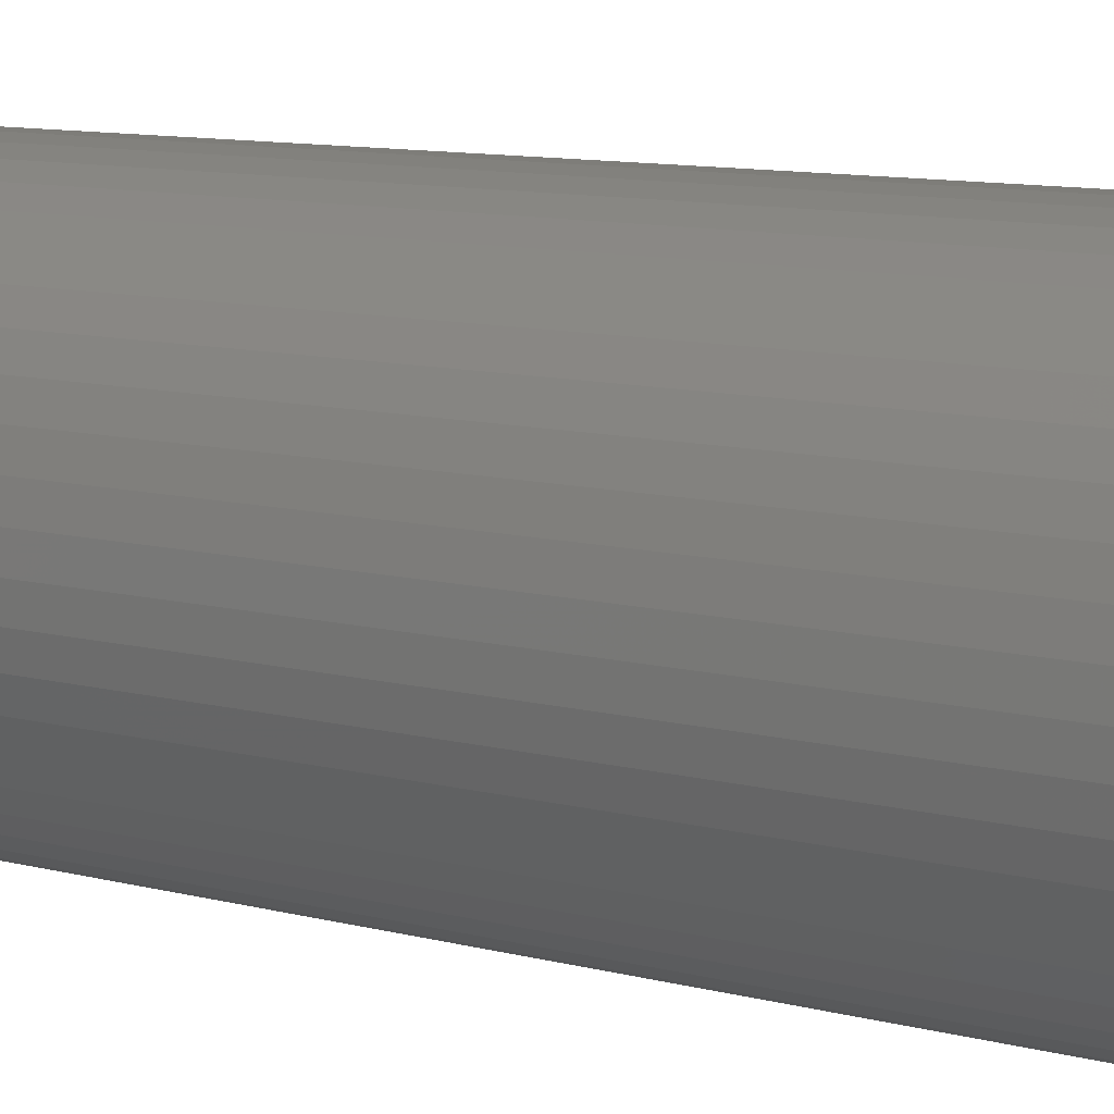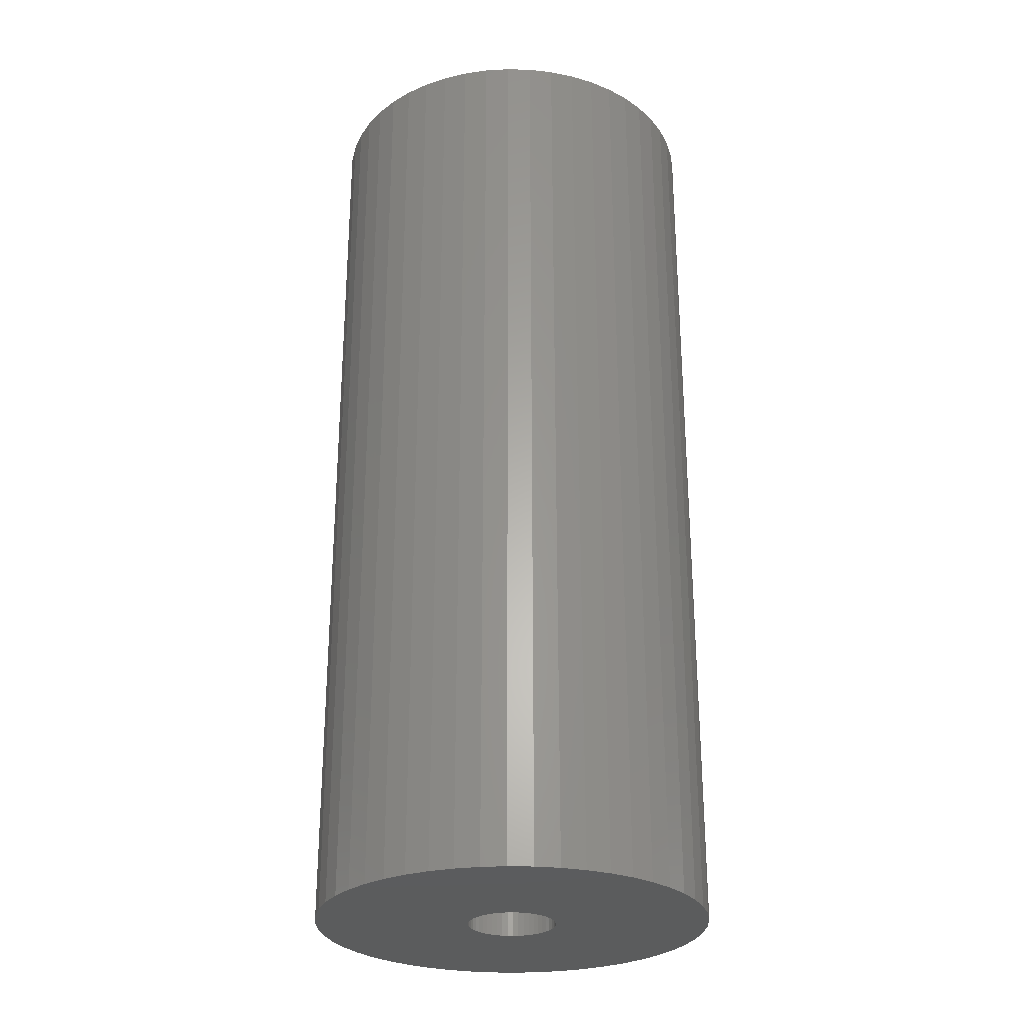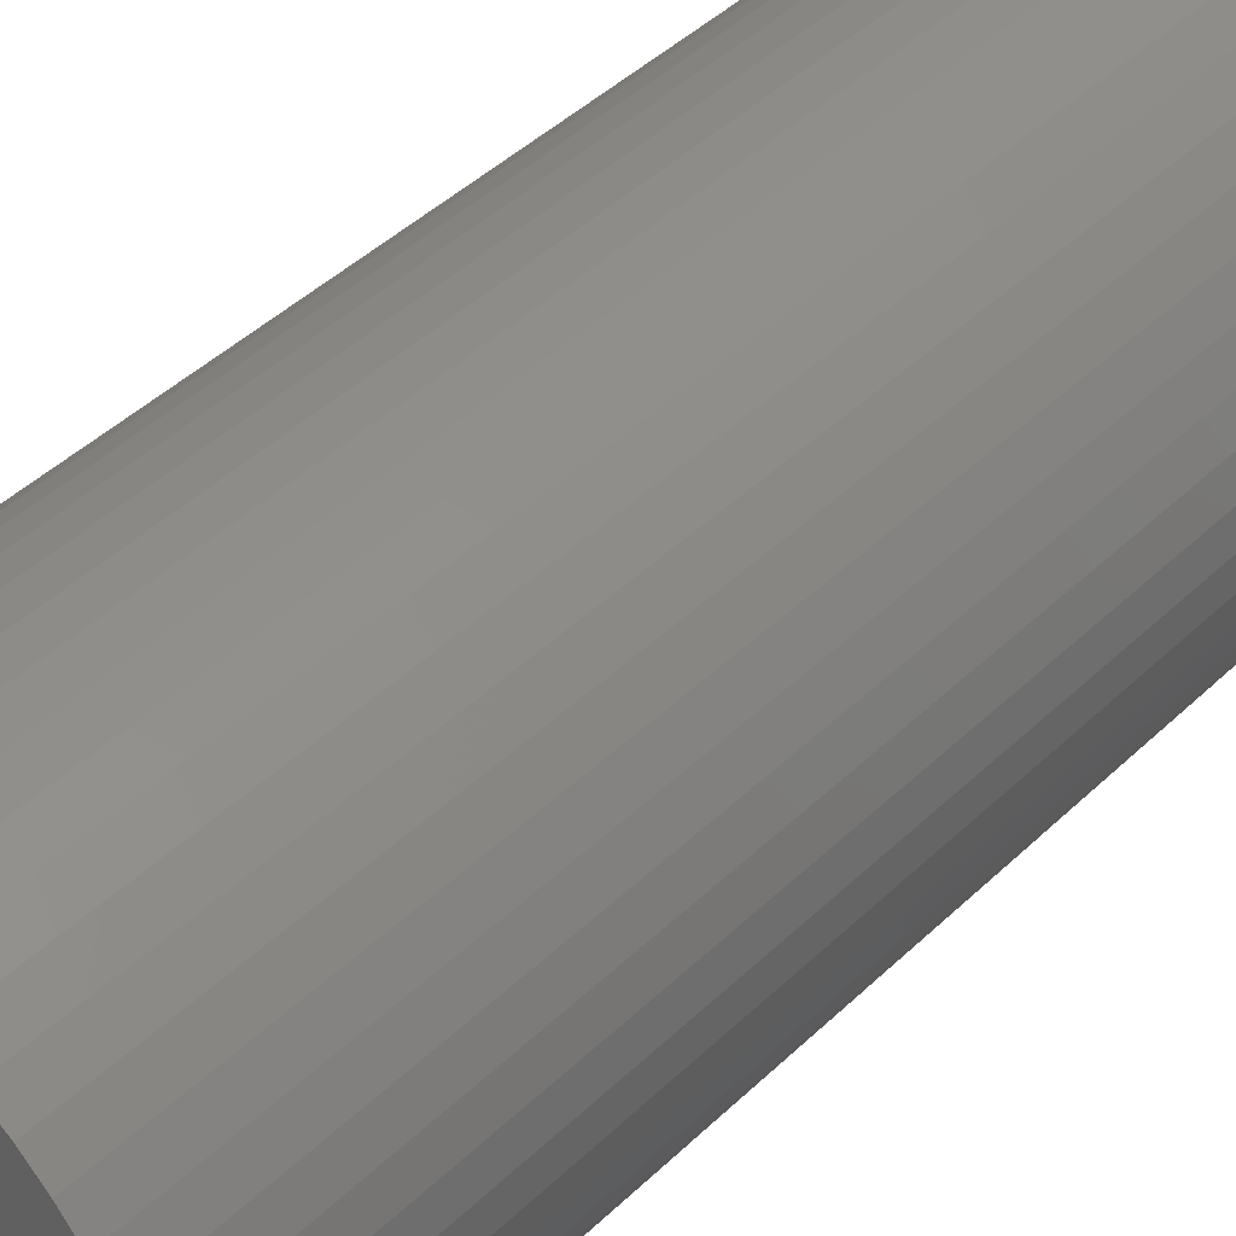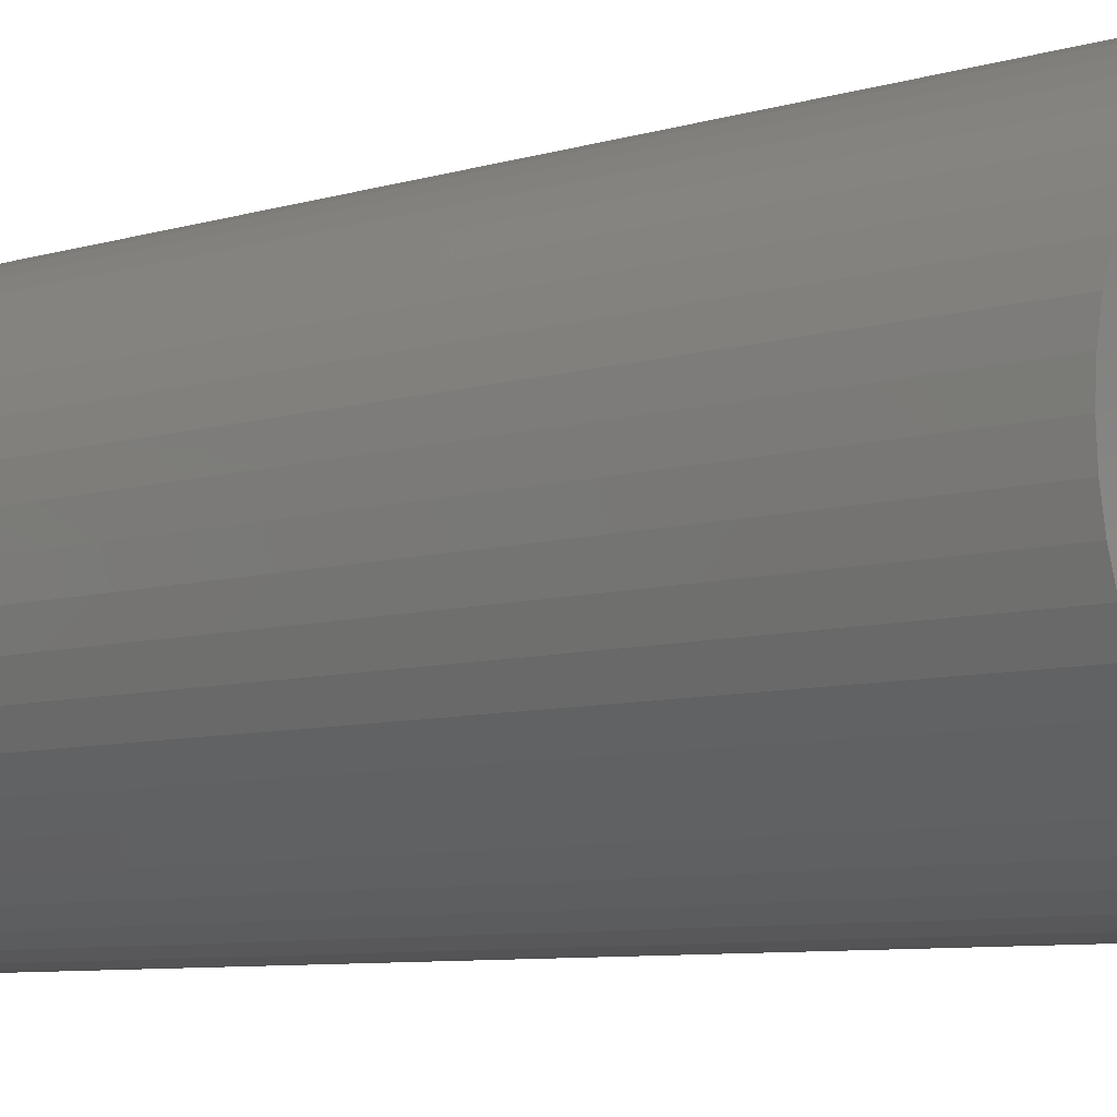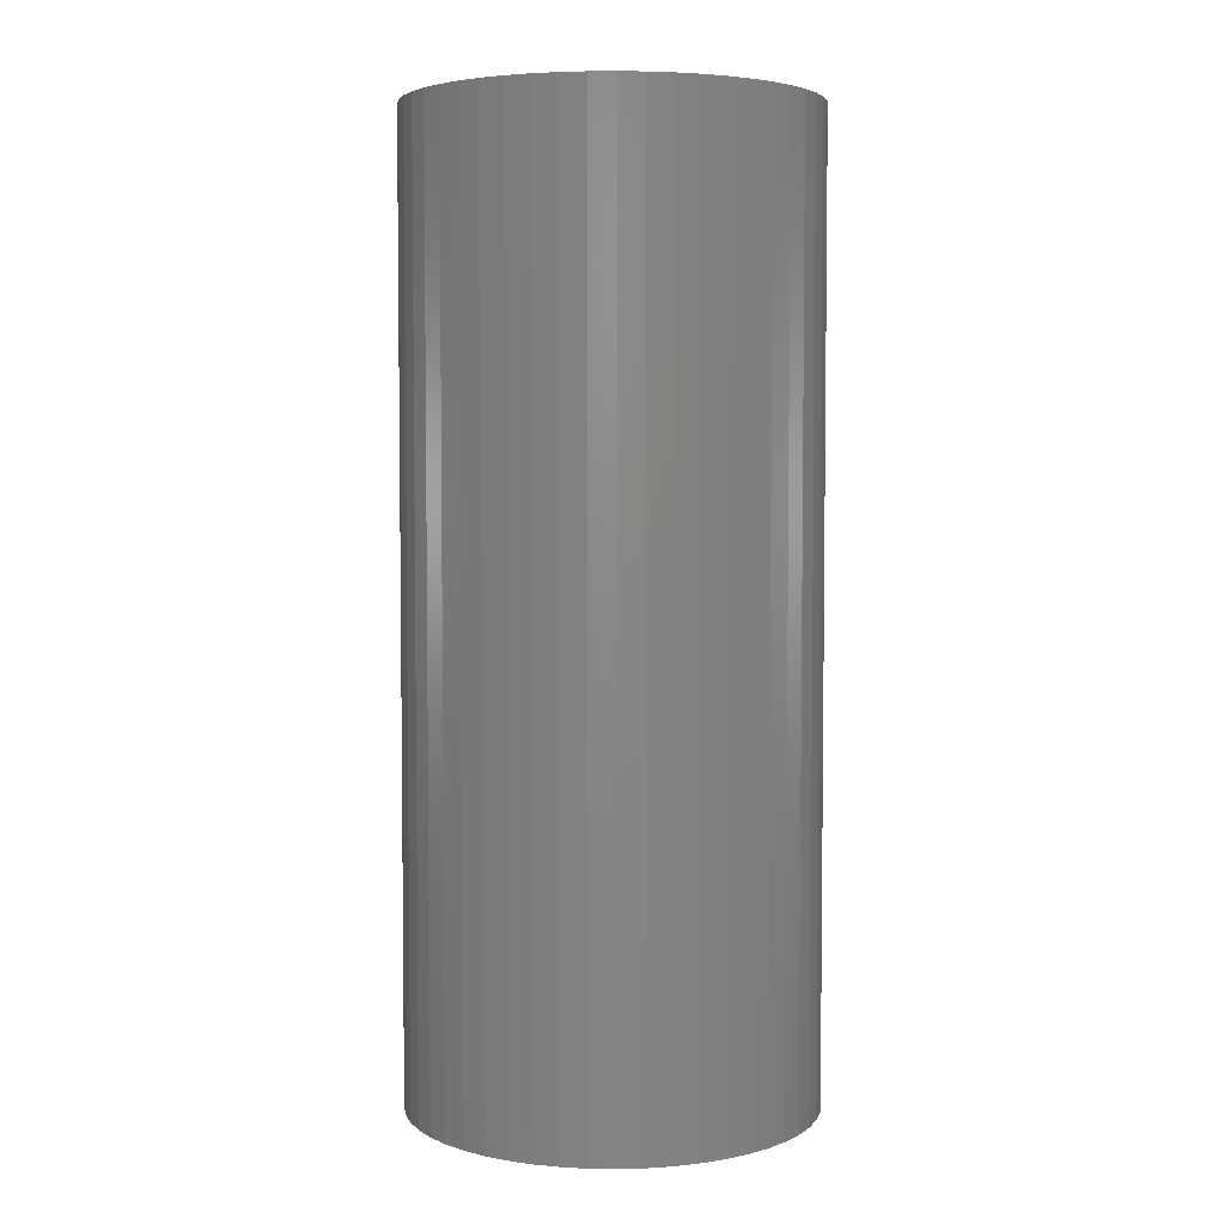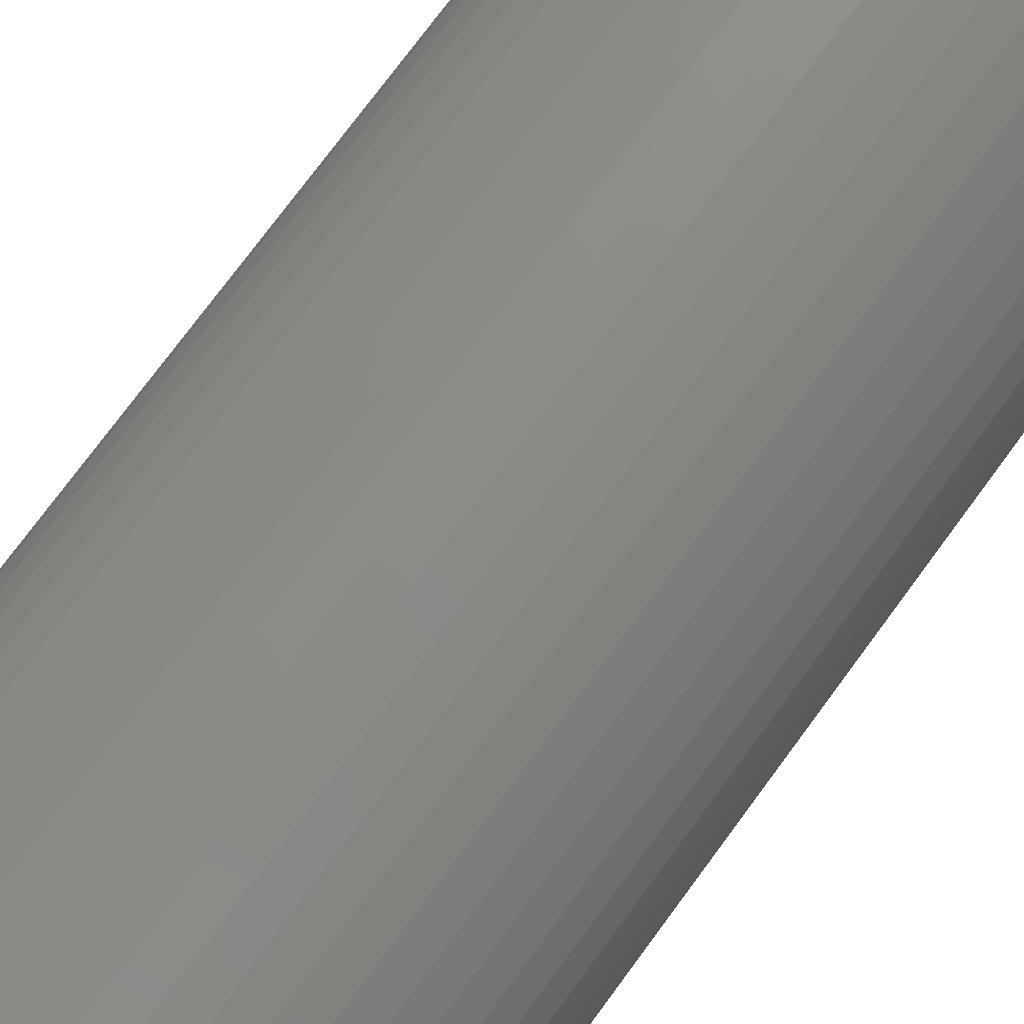
<metadata>
{"format":"stl","ext":"stl","renderer":"f3d","projection":"perspective","resolution":1024,"background":"white","views":[{"elev":10.2,"azim":123.9,"up":"+Y"},{"elev":-27.6,"azim":-88.7,"up":"+Z"},{"elev":43.6,"azim":41.7,"up":"+Y"},{"elev":-7.0,"azim":-47.1,"up":"+Y"},{"elev":4.4,"azim":-4.7,"up":"+Z"},{"elev":76.2,"azim":36.5,"up":"+Y"}]}
</metadata>
<code>
# stl→obj: 200 verts, 400 faces
v 19 0 45
v 18.85 2.381 -45
v 18.85 2.381 45
v 19 0 -45
v -19 0 -45
v -18.85 2.381 45
v -18.85 2.381 -45
v -19 0 45
v 1.193 18.96 -45
v -1.193 18.96 45
v 1.193 18.96 45
v -1.193 18.96 -45
v -1.193 -18.96 -45
v 1.193 -18.96 45
v -1.193 -18.96 45
v 1.193 -18.96 -45
v 13.85 13.01 -45
v 12.11 14.64 45
v 13.85 13.01 45
v 12.11 14.64 -45
v -12.11 14.64 -45
v -13.85 13.01 45
v -12.11 14.64 45
v -13.85 13.01 -45
v -5.871 18.07 -45
v -8.09 17.19 45
v -5.871 18.07 45
v -8.09 17.19 -45
v 17.67 6.994 45
v 16.65 9.153 -45
v 16.65 9.153 45
v 17.67 6.994 -45
v 18.4 4.725 -45
v 18.4 4.725 45
v 15.37 11.17 -45
v 15.37 11.17 45
v 8.09 17.19 -45
v 5.871 18.07 45
v 8.09 17.19 45
v 5.871 18.07 -45
v 10.18 16.04 -45
v 10.18 16.04 45
v -17.67 6.994 -45
v -16.65 9.153 45
v -16.65 9.153 -45
v -17.67 6.994 45
v -15.37 11.17 -45
v -15.37 11.17 45
v -18.4 4.725 -45
v -18.4 4.725 45
v -3.56 18.66 -45
v -3.56 18.66 45
v 3.56 -18.66 45
v 3.56 -18.66 -45
v 5.871 -18.07 -45
v 8.09 -17.19 45
v 5.871 -18.07 45
v 8.09 -17.19 -45
v 3.56 18.66 45
v 3.56 18.66 -45
v 4.25 0 45
v 4.216 0.5327 45
v 18.85 -2.381 45
v 4.116 1.057 45
v 4.216 -0.5327 45
v 3.952 1.565 45
v 18.4 -4.725 45
v 3.724 2.047 45
v 4.116 -1.057 45
v 3.438 2.498 45
v 17.67 -6.994 45
v 3.098 2.909 45
v 3.952 -1.565 45
v 2.709 3.275 45
v 16.65 -9.153 45
v 2.277 3.588 45
v 3.724 -2.047 45
v 1.81 3.846 45
v 15.37 -11.17 45
v 3.438 -2.498 45
v 1.313 4.042 45
v 0.7964 4.175 45
v 0.2669 4.242 45
v -0.2669 4.242 45
v -0.7964 4.175 45
v -1.313 4.042 45
v -1.81 3.846 45
v -2.277 3.588 45
v -10.18 16.04 45
v -2.709 3.275 45
v -3.098 2.909 45
v -3.438 2.498 45
v 13.85 -13.01 45
v 3.098 -2.909 45
v 12.11 -14.64 45
v 2.709 -3.275 45
v 10.18 -16.04 45
v 2.277 -3.588 45
v 1.81 -3.846 45
v 1.313 -4.042 45
v 0.7964 -4.175 45
v 0.2669 -4.242 45
v -0.2669 -4.242 45
v -0.7964 -4.175 45
v -3.56 -18.66 45
v -1.313 -4.042 45
v -5.871 -18.07 45
v -1.81 -3.846 45
v -8.09 -17.19 45
v -2.277 -3.588 45
v -10.18 -16.04 45
v -2.709 -3.275 45
v -12.11 -14.64 45
v -3.098 -2.909 45
v -13.85 -13.01 45
v -3.438 -2.498 45
v -15.37 -11.17 45
v -3.724 -2.047 45
v -16.65 -9.153 45
v -3.952 -1.565 45
v -17.67 -6.994 45
v -4.116 -1.057 45
v -18.4 -4.725 45
v -4.216 -0.5327 45
v -18.85 -2.381 45
v -4.25 0 45
v -3.724 2.047 45
v -3.952 1.565 45
v -4.116 1.057 45
v -4.216 0.5327 45
v -10.18 16.04 -45
v 18.85 -2.381 -45
v 10.18 -16.04 -45
v 12.11 -14.64 -45
v 13.85 -13.01 -45
v 18.4 -4.725 -45
v 4.25 0 -45
v 4.216 -0.5327 -45
v 4.116 -1.057 -45
v 17.67 -6.994 -45
v 4.216 0.5327 -45
v 3.952 -1.565 -45
v 16.65 -9.153 -45
v 3.724 -2.047 -45
v 15.37 -11.17 -45
v 4.116 1.057 -45
v 3.438 -2.498 -45
v 3.098 -2.909 -45
v 3.952 1.565 -45
v 2.709 -3.275 -45
v 2.277 -3.588 -45
v 3.724 2.047 -45
v 1.81 -3.846 -45
v 3.438 2.498 -45
v 1.313 -4.042 -45
v 0.7964 -4.175 -45
v 0.2669 -4.242 -45
v -0.2669 -4.242 -45
v -0.7964 -4.175 -45
v -3.56 -18.66 -45
v -1.313 -4.042 -45
v -5.871 -18.07 -45
v -1.81 -3.846 -45
v -8.09 -17.19 -45
v -2.277 -3.588 -45
v -10.18 -16.04 -45
v -2.709 -3.275 -45
v -12.11 -14.64 -45
v -3.098 -2.909 -45
v -13.85 -13.01 -45
v -3.438 -2.498 -45
v -15.37 -11.17 -45
v 3.098 2.909 -45
v 2.709 3.275 -45
v 2.277 3.588 -45
v 1.81 3.846 -45
v 1.313 4.042 -45
v 0.7964 4.175 -45
v 0.2669 4.242 -45
v -0.2669 4.242 -45
v -0.7964 4.175 -45
v -1.313 4.042 -45
v -1.81 3.846 -45
v -2.277 3.588 -45
v -2.709 3.275 -45
v -3.098 2.909 -45
v -3.438 2.498 -45
v -3.724 2.047 -45
v -3.952 1.565 -45
v -4.116 1.057 -45
v -4.216 0.5327 -45
v -4.25 0 -45
v -3.724 -2.047 -45
v -16.65 -9.153 -45
v -3.952 -1.565 -45
v -17.67 -6.994 -45
v -4.116 -1.057 -45
v -18.4 -4.725 -45
v -4.216 -0.5327 -45
v -18.85 -2.381 -45
f 1 2 3
f 2 1 4
f 5 6 7
f 6 5 8
f 9 10 11
f 10 9 12
f 13 14 15
f 14 13 16
f 17 18 19
f 18 17 20
f 21 22 23
f 22 21 24
f 25 26 27
f 26 25 28
f 29 30 31
f 30 29 32
f 3 33 34
f 33 3 2
f 31 35 36
f 35 31 30
f 37 38 39
f 38 37 40
f 41 39 42
f 39 41 37
f 43 44 45
f 44 43 46
f 47 22 24
f 22 47 48
f 49 46 43
f 46 49 50
f 51 27 52
f 27 51 25
f 16 53 14
f 53 16 54
f 55 56 57
f 56 55 58
f 34 32 29
f 32 34 33
f 36 17 19
f 17 36 35
f 40 59 38
f 59 40 60
f 60 11 59
f 11 60 9
f 20 42 18
f 42 20 41
f 45 48 47
f 48 45 44
f 7 50 49
f 50 7 6
f 61 1 3
f 62 3 34
f 1 61 63
f 64 34 29
f 65 63 61
f 66 29 31
f 63 65 67
f 68 31 36
f 69 67 65
f 70 36 19
f 67 69 71
f 72 19 18
f 73 71 69
f 74 18 42
f 71 73 75
f 76 42 39
f 77 75 73
f 78 39 38
f 75 77 79
f 80 79 77
f 3 62 61
f 34 64 62
f 29 66 64
f 31 68 66
f 81 38 59
f 36 70 68
f 19 72 70
f 18 74 72
f 42 76 74
f 39 78 76
f 38 81 78
f 82 59 11
f 59 82 81
f 11 83 82
f 11 84 83
f 10 84 11
f 84 10 85
f 52 85 10
f 85 52 86
f 27 86 52
f 86 27 87
f 26 87 27
f 87 26 88
f 89 88 26
f 88 89 90
f 23 90 89
f 90 23 91
f 22 91 23
f 91 22 92
f 48 92 22
f 79 80 93
f 94 93 80
f 93 94 95
f 96 95 94
f 95 96 97
f 98 97 96
f 97 98 56
f 99 56 98
f 56 99 57
f 100 57 99
f 57 100 53
f 101 53 100
f 53 101 14
f 102 14 101
f 103 14 102
f 15 103 104
f 103 15 14
f 105 104 106
f 107 106 108
f 109 108 110
f 111 110 112
f 113 112 114
f 115 114 116
f 104 105 15
f 117 116 118
f 119 118 120
f 121 120 122
f 123 122 124
f 125 124 126
f 92 48 127
f 106 107 105
f 44 127 48
f 108 109 107
f 127 44 128
f 110 111 109
f 46 128 44
f 112 113 111
f 128 46 129
f 114 115 113
f 50 129 46
f 116 117 115
f 129 50 130
f 118 119 117
f 6 130 50
f 120 121 119
f 130 6 126
f 122 123 121
f 8 126 6
f 124 125 123
f 126 8 125
f 28 89 26
f 89 28 131
f 131 23 89
f 23 131 21
f 12 52 10
f 52 12 51
f 63 4 1
f 4 63 132
f 58 97 56
f 97 58 133
f 134 93 95
f 93 134 135
f 67 132 63
f 132 67 136
f 137 4 132
f 138 132 136
f 4 137 2
f 139 136 140
f 141 2 137
f 142 140 143
f 2 141 33
f 144 143 145
f 146 33 141
f 147 145 135
f 33 146 32
f 148 135 134
f 149 32 146
f 150 134 133
f 32 149 30
f 151 133 58
f 152 30 149
f 153 58 55
f 30 152 35
f 154 35 152
f 132 138 137
f 136 139 138
f 140 142 139
f 143 144 142
f 155 55 54
f 145 147 144
f 135 148 147
f 134 150 148
f 133 151 150
f 58 153 151
f 55 155 153
f 156 54 16
f 54 156 155
f 16 157 156
f 16 158 157
f 13 158 16
f 158 13 159
f 160 159 13
f 159 160 161
f 162 161 160
f 161 162 163
f 164 163 162
f 163 164 165
f 166 165 164
f 165 166 167
f 168 167 166
f 167 168 169
f 170 169 168
f 169 170 171
f 172 171 170
f 35 154 17
f 173 17 154
f 17 173 20
f 174 20 173
f 20 174 41
f 175 41 174
f 41 175 37
f 176 37 175
f 37 176 40
f 177 40 176
f 40 177 60
f 178 60 177
f 60 178 9
f 179 9 178
f 180 9 179
f 12 180 181
f 180 12 9
f 51 181 182
f 25 182 183
f 28 183 184
f 131 184 185
f 21 185 186
f 24 186 187
f 181 51 12
f 47 187 188
f 45 188 189
f 43 189 190
f 49 190 191
f 7 191 192
f 171 172 193
f 182 25 51
f 194 193 172
f 183 28 25
f 193 194 195
f 184 131 28
f 196 195 194
f 185 21 131
f 195 196 197
f 186 24 21
f 198 197 196
f 187 47 24
f 197 198 199
f 188 45 47
f 200 199 198
f 189 43 45
f 199 200 192
f 190 49 43
f 5 192 200
f 191 7 49
f 192 5 7
f 93 145 79
f 145 93 135
f 75 140 71
f 140 75 143
f 196 123 198
f 123 196 121
f 54 57 53
f 57 54 55
f 79 143 75
f 143 79 145
f 133 95 97
f 95 133 134
f 71 136 67
f 136 71 140
f 160 15 105
f 15 160 13
f 164 107 109
f 107 164 162
f 162 105 107
f 105 162 160
f 170 117 172
f 117 170 115
f 170 113 115
f 113 170 168
f 194 121 196
f 121 194 119
f 198 125 200
f 125 198 123
f 200 8 5
f 8 200 125
f 172 119 194
f 119 172 117
f 166 109 111
f 109 166 164
f 168 111 113
f 111 168 166
f 129 189 128
f 189 129 190
f 152 70 154
f 70 152 68
f 177 78 81
f 78 177 176
f 183 86 87
f 86 183 182
f 128 188 127
f 188 128 189
f 138 61 137
f 61 138 65
f 151 99 98
f 99 151 153
f 179 82 83
f 82 179 178
f 175 74 76
f 74 175 174
f 92 186 91
f 186 92 187
f 184 87 88
f 87 184 183
f 181 84 85
f 84 181 180
f 185 88 90
f 88 185 184
f 137 62 141
f 62 137 61
f 150 98 96
f 98 150 151
f 147 77 144
f 77 147 80
f 159 106 104
f 106 159 161
f 174 72 74
f 72 174 173
f 154 72 173
f 72 154 70
f 180 83 84
f 83 180 179
f 178 81 82
f 81 178 177
f 126 191 130
f 191 126 192
f 130 190 129
f 190 130 191
f 127 187 92
f 187 127 188
f 182 85 86
f 85 182 181
f 186 90 91
f 90 186 185
f 139 65 138
f 65 139 69
f 116 193 118
f 193 116 171
f 156 102 101
f 102 156 157
f 149 68 152
f 68 149 66
f 146 66 149
f 66 146 64
f 141 64 146
f 64 141 62
f 176 76 78
f 76 176 175
f 142 69 139
f 69 142 73
f 144 73 142
f 73 144 77
f 158 104 103
f 104 158 159
f 124 192 126
f 192 124 199
f 118 195 120
f 195 118 193
f 120 197 122
f 197 120 195
f 114 171 116
f 171 114 169
f 148 96 94
f 96 148 150
f 148 80 147
f 80 148 94
f 165 112 110
f 112 165 167
f 157 103 102
f 103 157 158
f 122 199 124
f 199 122 197
f 167 114 112
f 114 167 169
f 155 101 100
f 101 155 156
f 153 100 99
f 100 153 155
f 163 110 108
f 110 163 165
f 161 108 106
f 108 161 163

</code>
